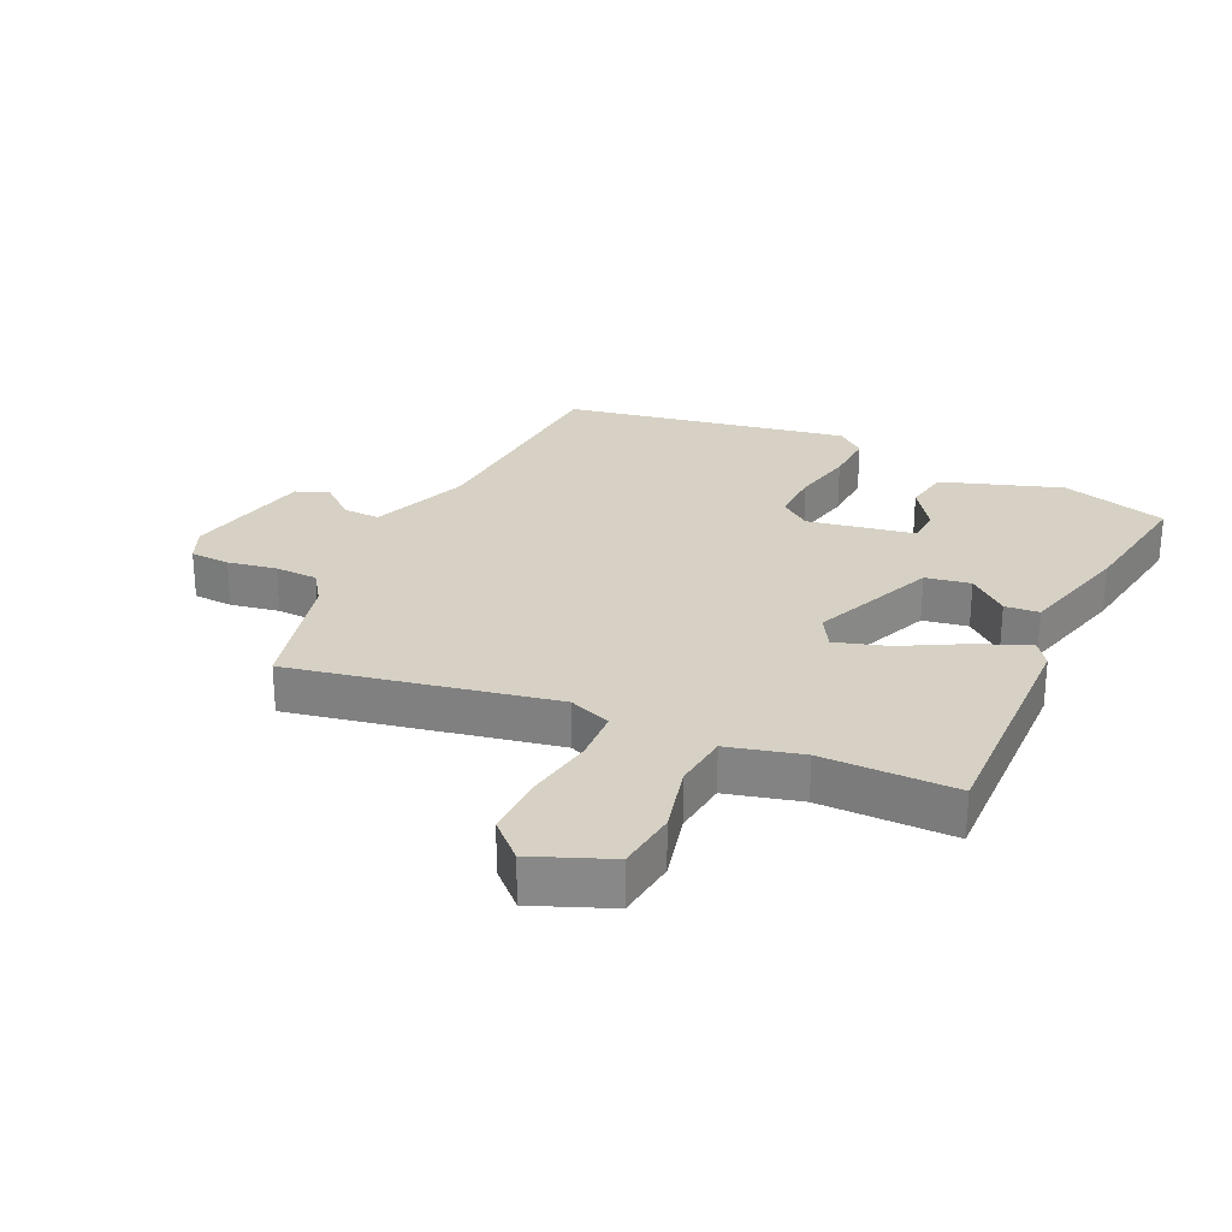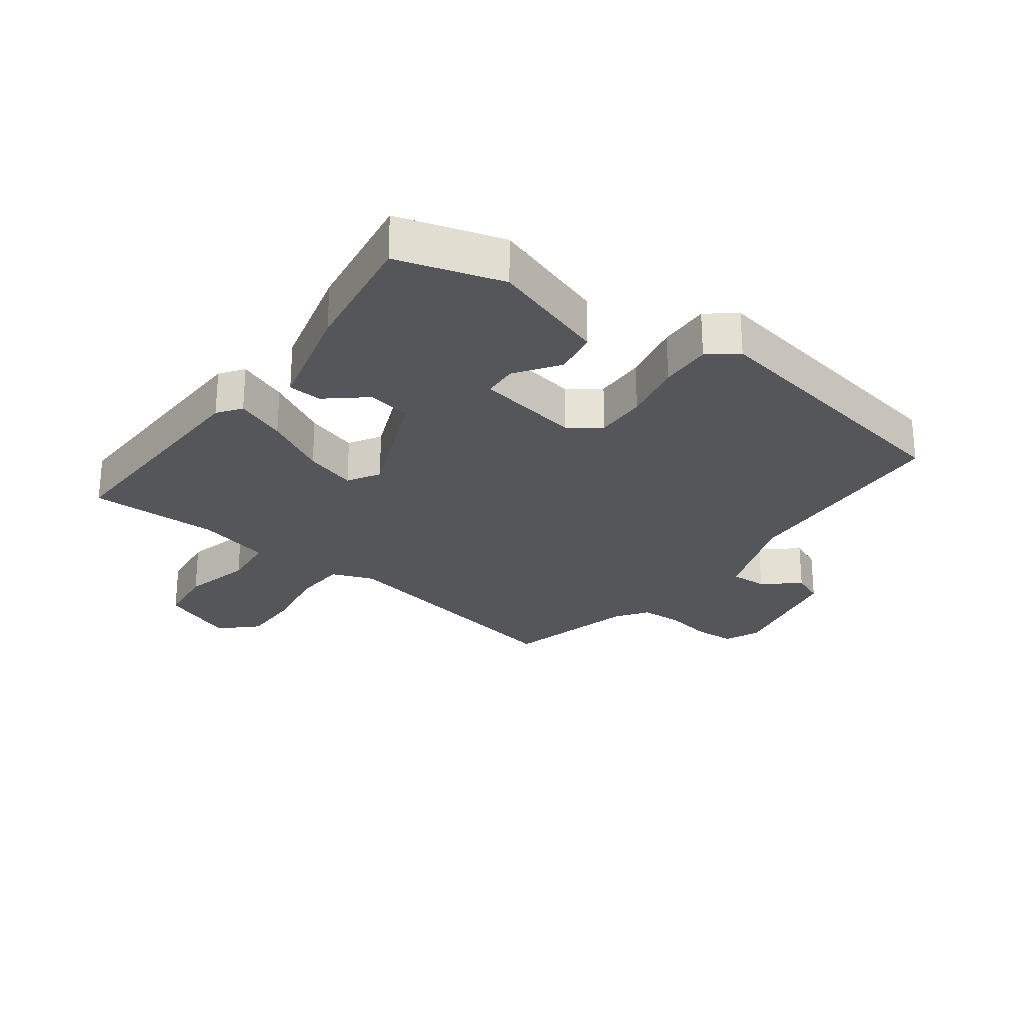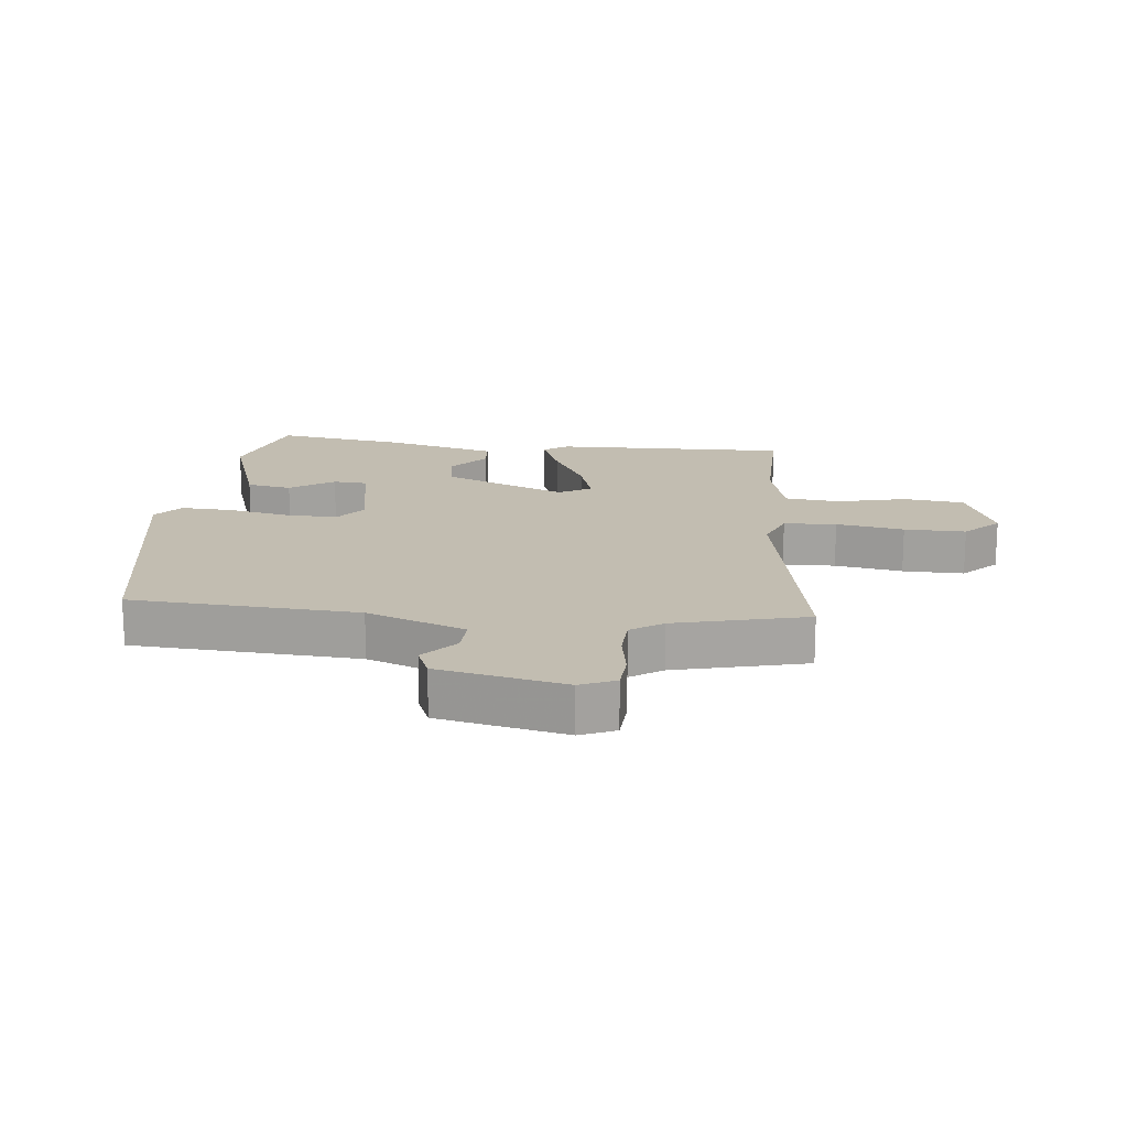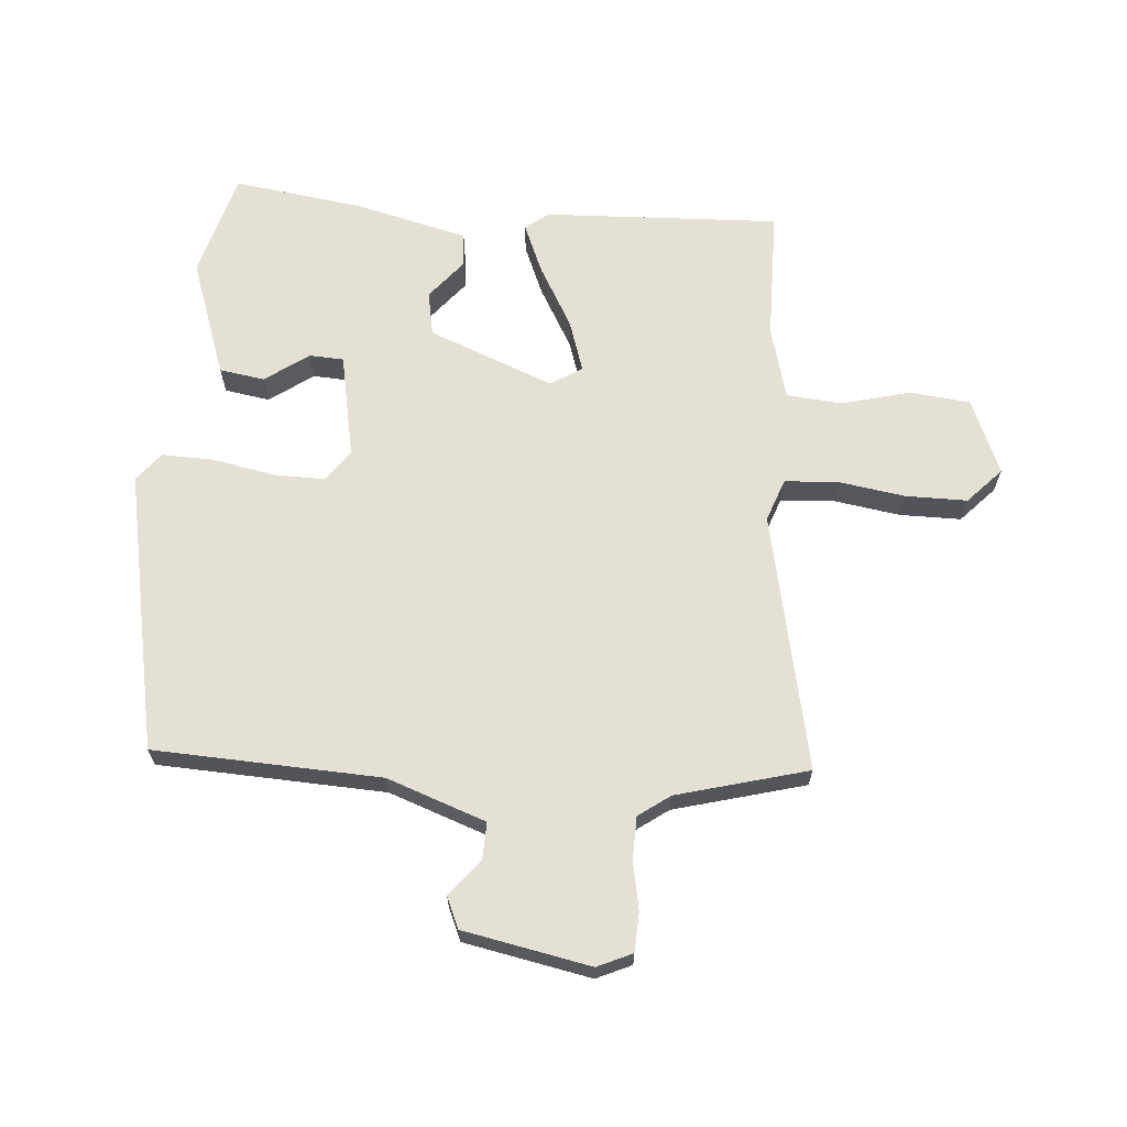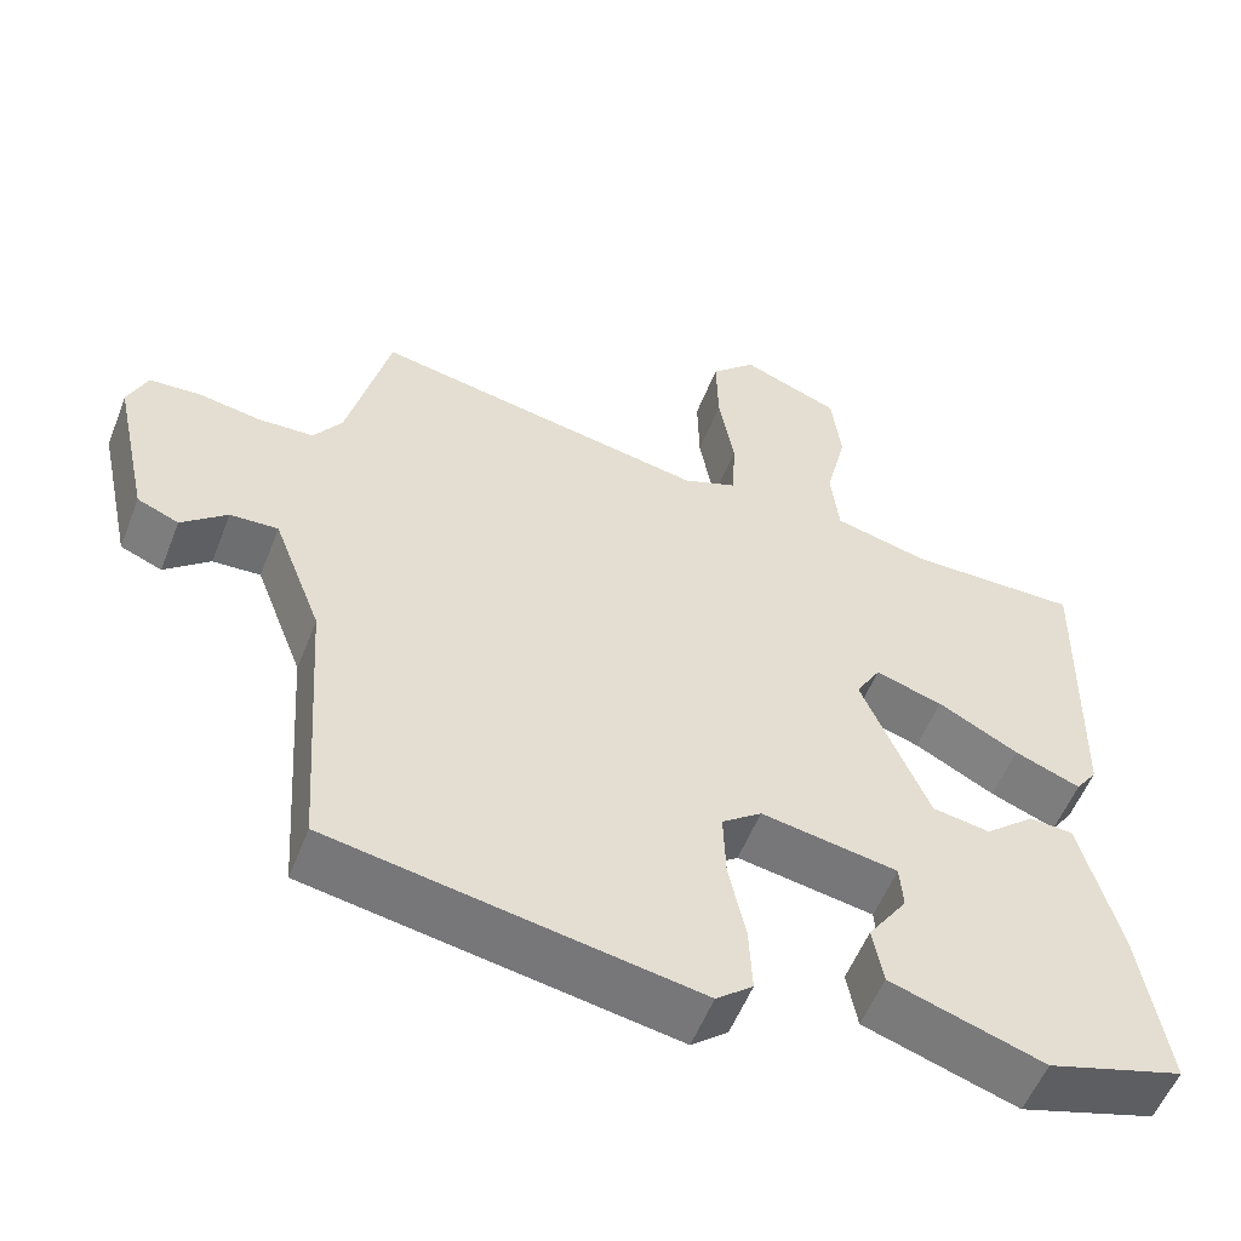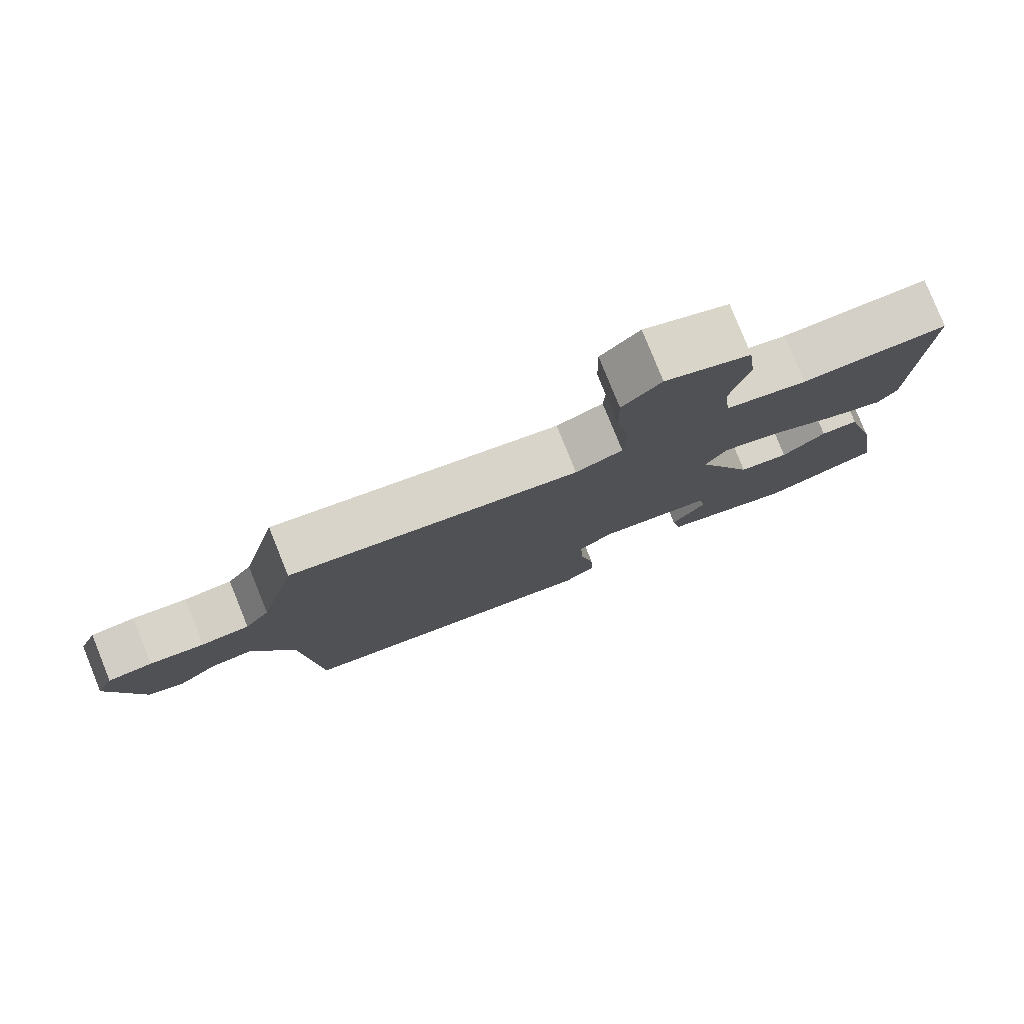
<metadata>
{"format":"obj","ext":"obj","renderer":"f3d","projection":"perspective","resolution":1024,"background":"white","views":[{"elev":26.9,"azim":24.7,"up":"+Y"},{"elev":-26.0,"azim":143.0,"up":"+Y"},{"elev":16.9,"azim":-84.0,"up":"+Y"},{"elev":66.1,"azim":-86.7,"up":"+Y"},{"elev":-55.1,"azim":-21.2,"up":"+Z"},{"elev":79.7,"azim":-22.0,"up":"+Z"}]}
</metadata>
<code>
v -0.467 0.07 0.539
v -0.054 0.07 0.461
v 0.013 0.07 0.487
v 0.017 0.07 0.571
v -0.002 0.07 0.679
v -0.004 0.07 0.777
v 0.051 0.07 0.831
v 0.172 0.07 0.783
v 0.184 0.07 0.686
v 0.158 0.07 0.576
v 0.168 0.07 0.488
v 0.285 0.07 0.459
v 0.495 0.07 0.461
v 0.487 0.07 0.084
v 0.46 0.07 0.046
v 0.379 0.07 0.078
v 0.28 0.07 0.131
v 0.197 0.07 0.156
v 0.167 0.07 0.105
v 0.25 0.07 -0.092
v 0.321 0.07 -0.104
v 0.383 0.07 -0.051
v 0.437 0.07 -0.055
v 0.485 0.07 -0.235
v 0.518 0.07 -0.441
v 0.35 0.07 -0.492
v 0.161 0.07 -0.43
v 0.148 0.07 -0.358
v 0.196 0.07 -0.288
v 0.192 0.07 -0.233
v 0.024 0.07 -0.204
v -0.025 0.07 -0.241
v -0.022 0.07 -0.324
v -0.001 0.07 -0.422
v 0.003 0.07 -0.505
v -0.042 0.07 -0.542
v -0.492 0.07 -0.463
v -0.516 0.07 -0.101
v -0.576 0.07 0.056
v -0.635 0.07 0.053
v -0.691 0.07 0.005
v -0.742 0.07 0.026
v -0.786 0.07 0.228
v -0.762 0.07 0.284
v -0.699 0.07 0.288
v -0.622 0.07 0.275
v -0.554 0.07 0.278
v -0.519 0.07 0.329
v -0.467 0 0.539
v -0.054 0 0.461
v 0.013 0 0.487
v 0.017 0 0.571
v -0.002 0 0.679
v -0.004 0 0.777
v 0.051 0 0.831
v 0.172 0 0.783
v 0.184 0 0.686
v 0.158 0 0.576
v 0.168 0 0.488
v 0.285 0 0.459
v 0.495 0 0.461
v 0.487 0 0.084
v 0.46 0 0.046
v 0.379 0 0.078
v 0.28 0 0.131
v 0.197 0 0.156
v 0.167 0 0.105
v 0.25 0 -0.092
v 0.321 0 -0.104
v 0.383 0 -0.051
v 0.437 0 -0.055
v 0.485 0 -0.235
v 0.518 0 -0.441
v 0.35 0 -0.492
v 0.161 0 -0.43
v 0.148 0 -0.358
v 0.196 0 -0.288
v 0.192 0 -0.233
v 0.024 0 -0.204
v -0.025 0 -0.241
v -0.022 0 -0.324
v -0.001 0 -0.422
v 0.003 0 -0.505
v -0.042 0 -0.542
v -0.492 0 -0.463
v -0.516 0 -0.101
v -0.576 0 0.056
v -0.635 0 0.053
v -0.691 0 0.005
v -0.742 0 0.026
v -0.786 0 0.228
v -0.762 0 0.284
v -0.699 0 0.288
v -0.622 0 0.275
v -0.554 0 0.278
v -0.519 0 0.329
f 43 44 45 46
f 43 46 47
f 40 41 42 43
f 39 40 43 47
f 38 39 47 48
f 33 34 35 36
f 32 33 36 37
f 31 32 37 38
f 26 27 28 29
f 26 29 30
f 25 26 30
f 24 25 30
f 21 22 23 24
f 20 21 24 30
f 19 20 30 31
f 14 15 16 17
f 12 13 14 17
f 11 12 17 18
f 10 11 18 19
f 8 9 10
f 7 8 10
f 4 5 6 7
f 3 4 7 10
f 38 48 1 2
f 31 38 2 3
f 3 10 19 31
f 94 93 92 91
f 95 94 91
f 91 90 89 88
f 95 91 88 87
f 96 95 87 86
f 84 83 82 81
f 85 84 81 80
f 86 85 80 79
f 77 76 75 74
f 78 77 74
f 78 74 73
f 78 73 72
f 72 71 70 69
f 78 72 69 68
f 79 78 68 67
f 65 64 63 62
f 65 62 61 60
f 66 65 60 59
f 67 66 59 58
f 58 57 56
f 58 56 55
f 55 54 53 52
f 58 55 52 51
f 50 49 96 86
f 51 50 86 79
f 79 67 58 51
f 1 49 50 2
f 2 50 51 3
f 3 51 52 4
f 4 52 53 5
f 5 53 54 6
f 6 54 55 7
f 7 55 56 8
f 8 56 57 9
f 9 57 58 10
f 10 58 59 11
f 11 59 60 12
f 12 60 61 13
f 13 61 62 14
f 14 62 63 15
f 15 63 64 16
f 16 64 65 17
f 17 65 66 18
f 18 66 67 19
f 19 67 68 20
f 20 68 69 21
f 21 69 70 22
f 22 70 71 23
f 23 71 72 24
f 24 72 73 25
f 25 73 74 26
f 26 74 75 27
f 27 75 76 28
f 28 76 77 29
f 29 77 78 30
f 30 78 79 31
f 31 79 80 32
f 32 80 81 33
f 33 81 82 34
f 34 82 83 35
f 35 83 84 36
f 36 84 85 37
f 37 85 86 38
f 38 86 87 39
f 39 87 88 40
f 40 88 89 41
f 41 89 90 42
f 42 90 91 43
f 43 91 92 44
f 44 92 93 45
f 45 93 94 46
f 46 94 95 47
f 47 95 96 48
f 48 96 49 1

</code>
